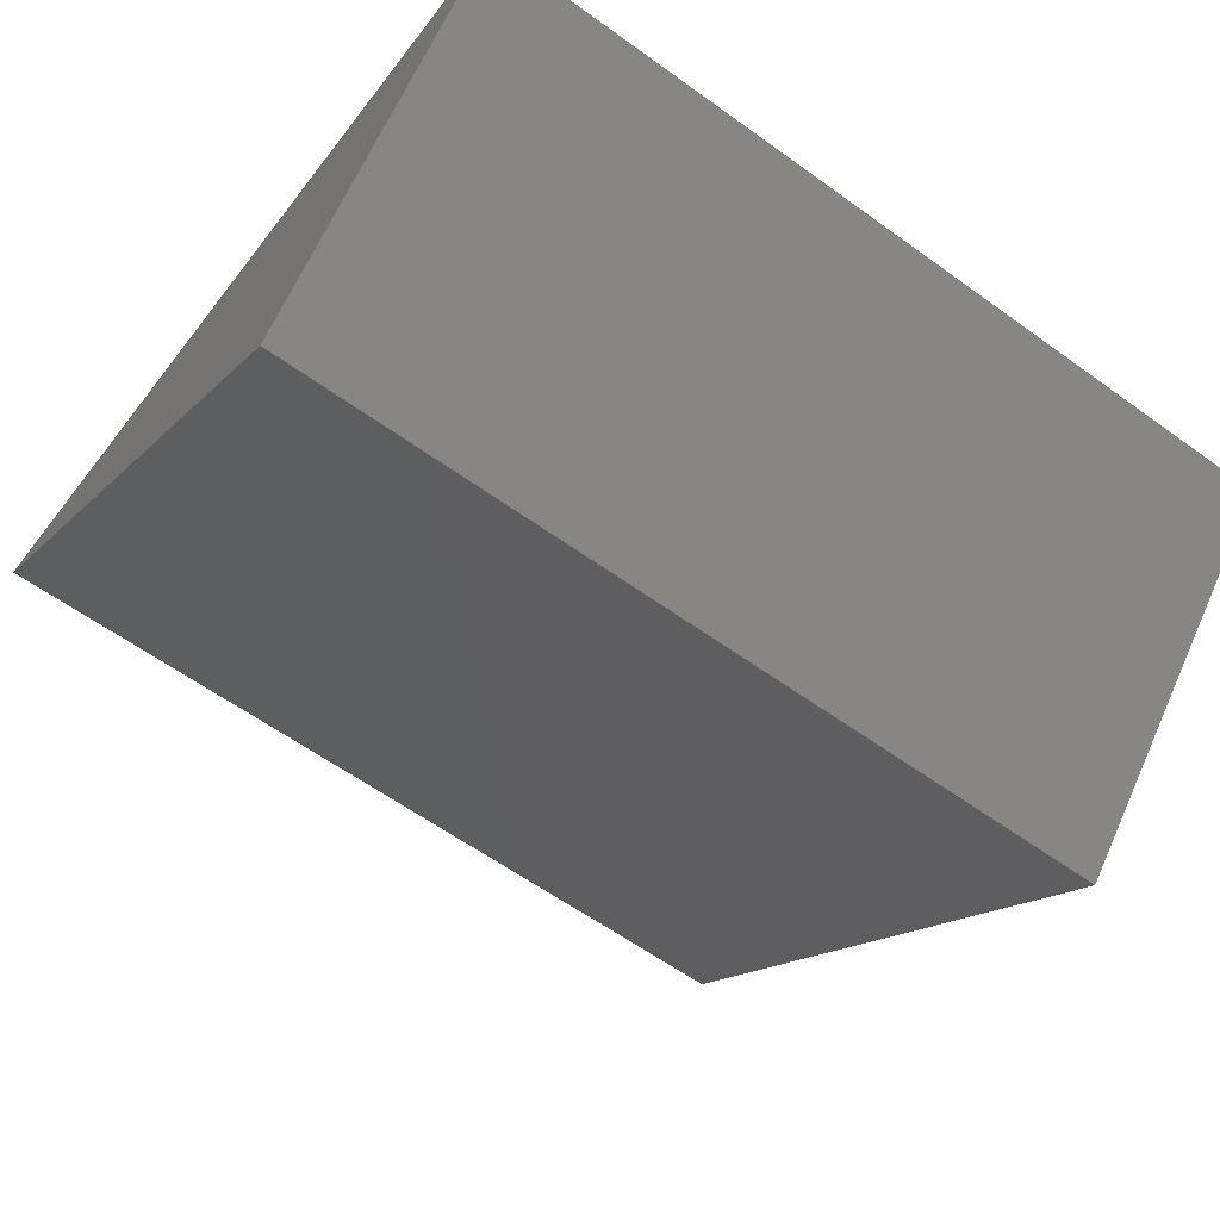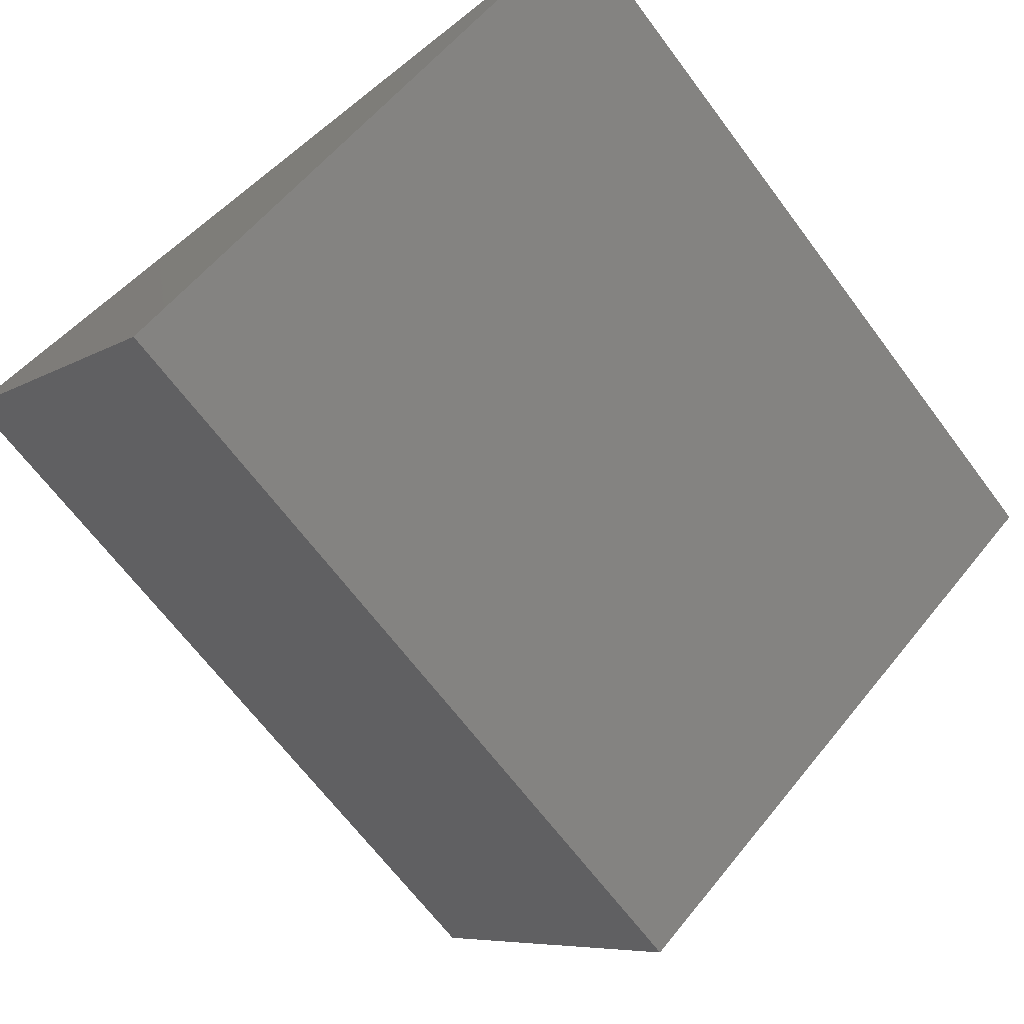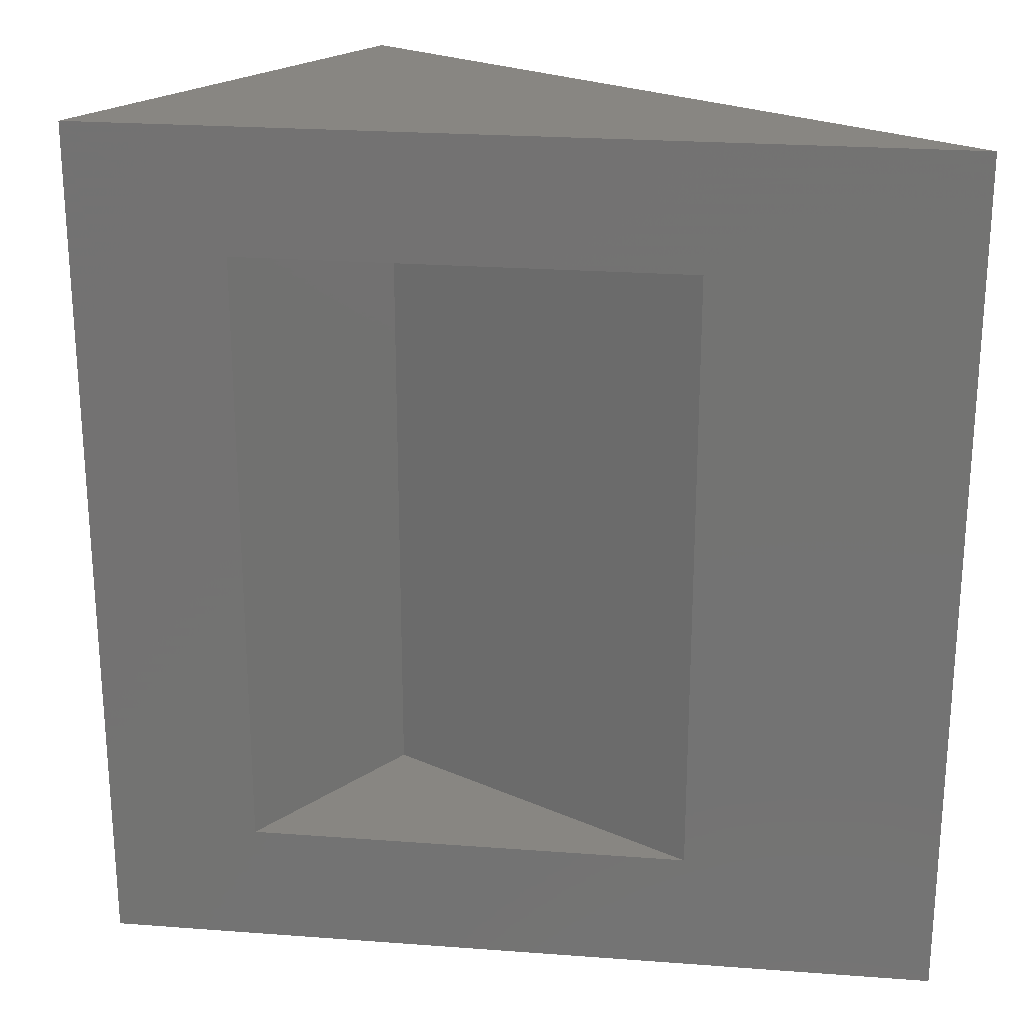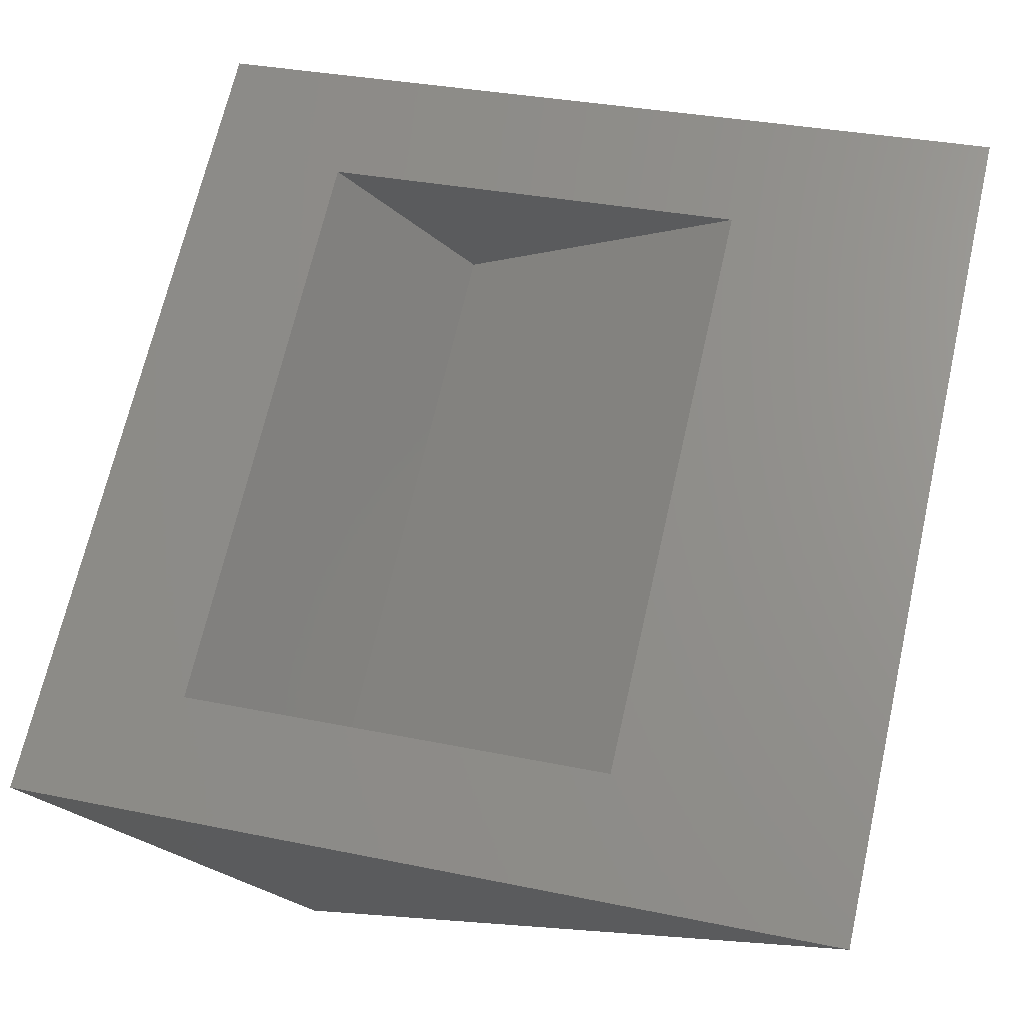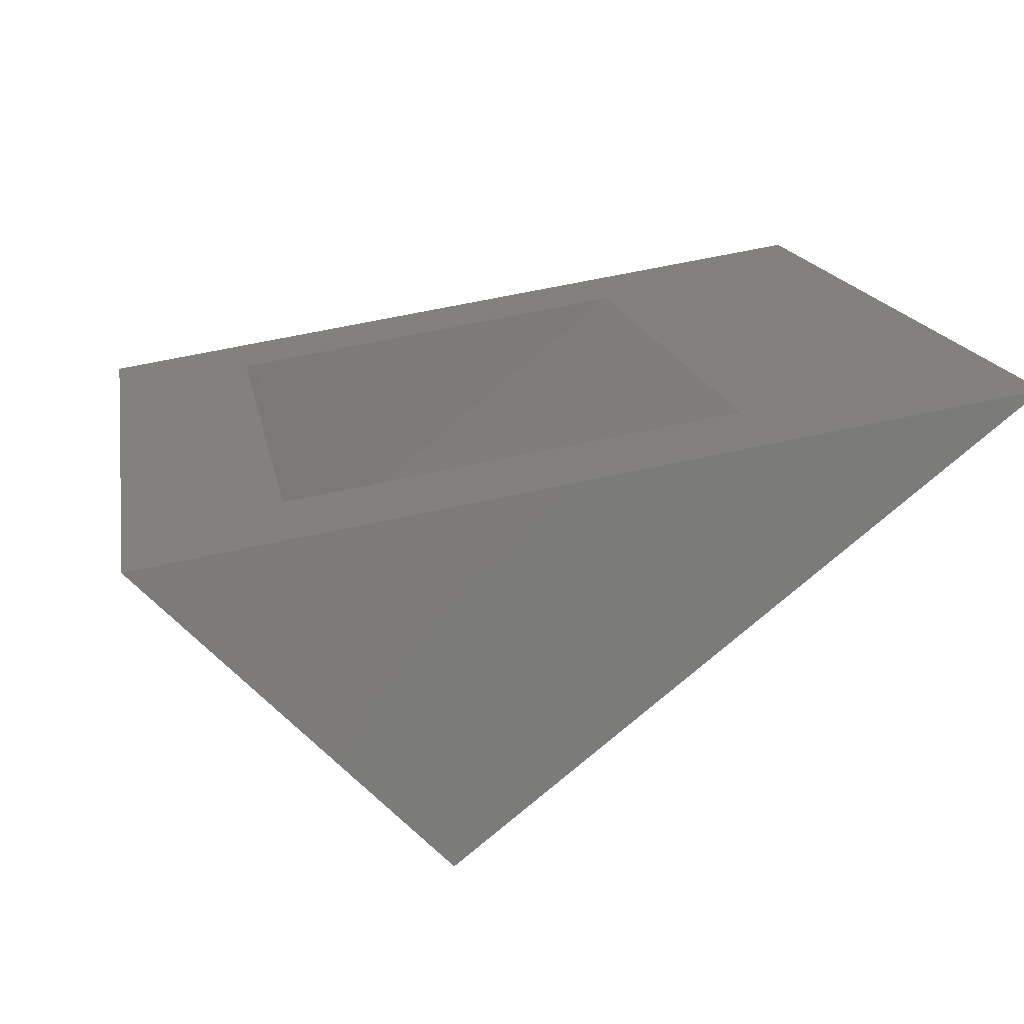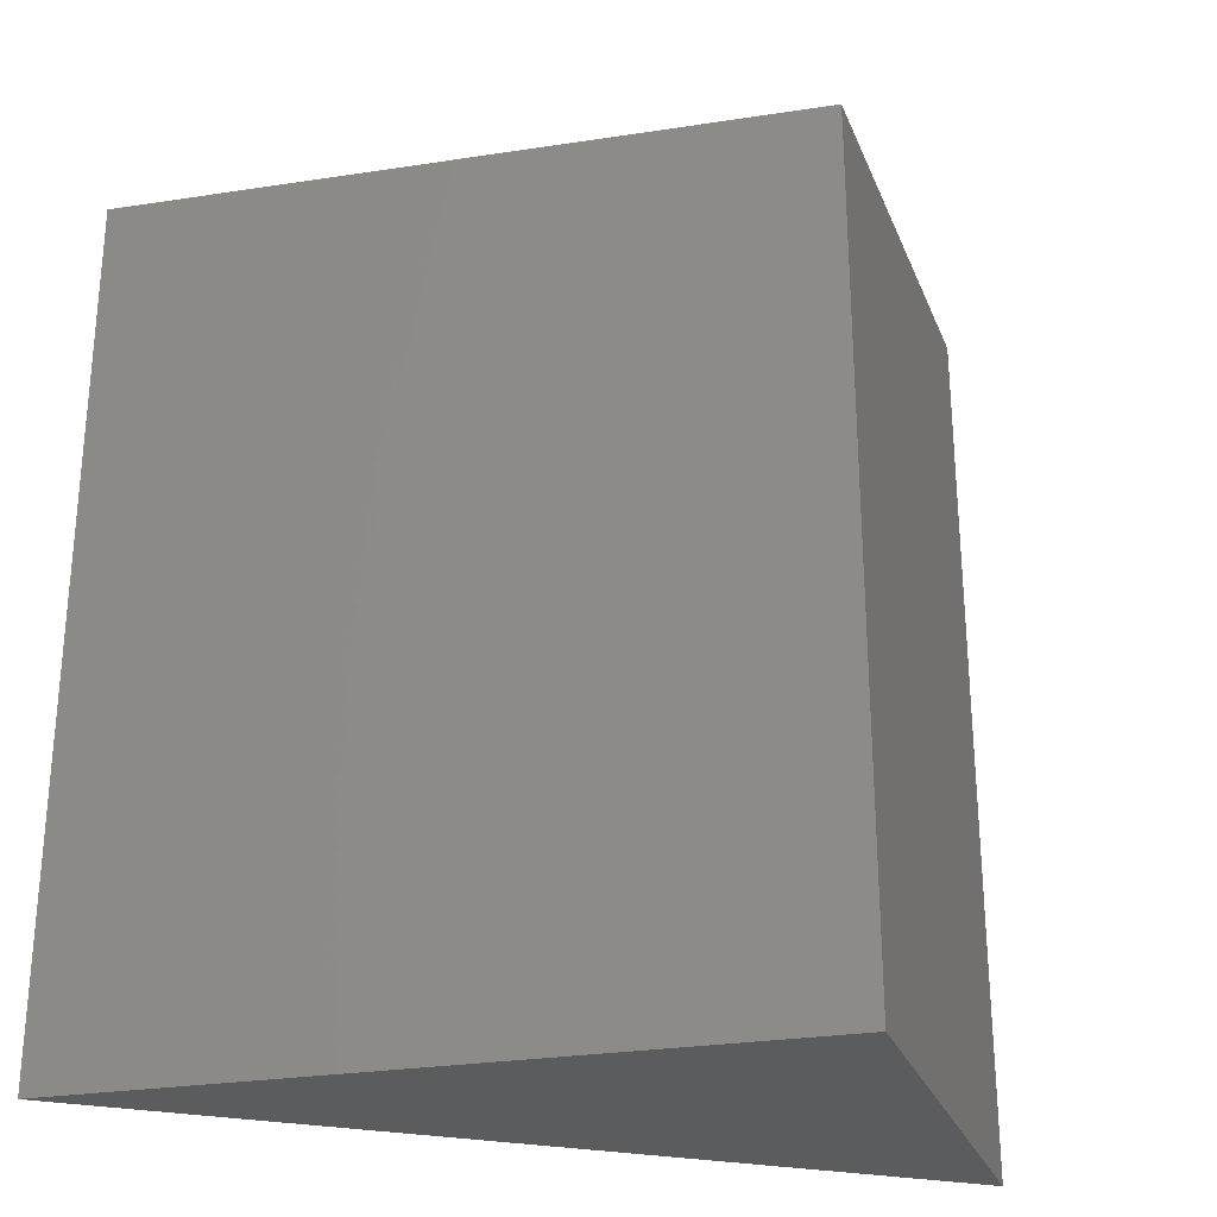
<metadata>
{"format":"stl","ext":"stl","renderer":"f3d","projection":"perspective","resolution":1024,"background":"white","views":[{"elev":-60.4,"azim":-126.4,"up":"+Z"},{"elev":-67.8,"azim":37.0,"up":"+Z"},{"elev":23.7,"azim":-1.8,"up":"+Y"},{"elev":68.8,"azim":12.9,"up":"+Z"},{"elev":15.6,"azim":-9.6,"up":"+Z"},{"elev":-28.1,"azim":154.8,"up":"+Y"}]}
</metadata>
<code>
# stl→obj: 12 verts, 20 faces
v -0.75 0 0.4766
v -0.6367 -0.09375 0.4944
v -0.1172 7.58e-17 0.5765
v -0.3061 -0.09375 0.5466
v -0.1172 -0.6562 0.5765
v -0.3061 -0.5625 0.5466
v -0.75 -0.6562 0.4766
v -0.6367 -0.5625 0.4944
v -0.5219 -0.09375 0.3761
v -0.5219 -0.5625 0.3761
v -0.5302 -0.6562 0.2501
v -0.5302 1.183e-17 0.2501
f 1 2 3
f 3 2 4
f 3 4 5
f 5 4 6
f 5 6 7
f 7 6 8
f 7 8 1
f 1 8 2
f 2 8 9
f 9 8 10
f 9 10 4
f 4 10 6
f 4 2 9
f 10 8 6
f 7 11 5
f 3 12 1
f 12 3 11
f 11 3 5
f 1 12 7
f 7 12 11

</code>
